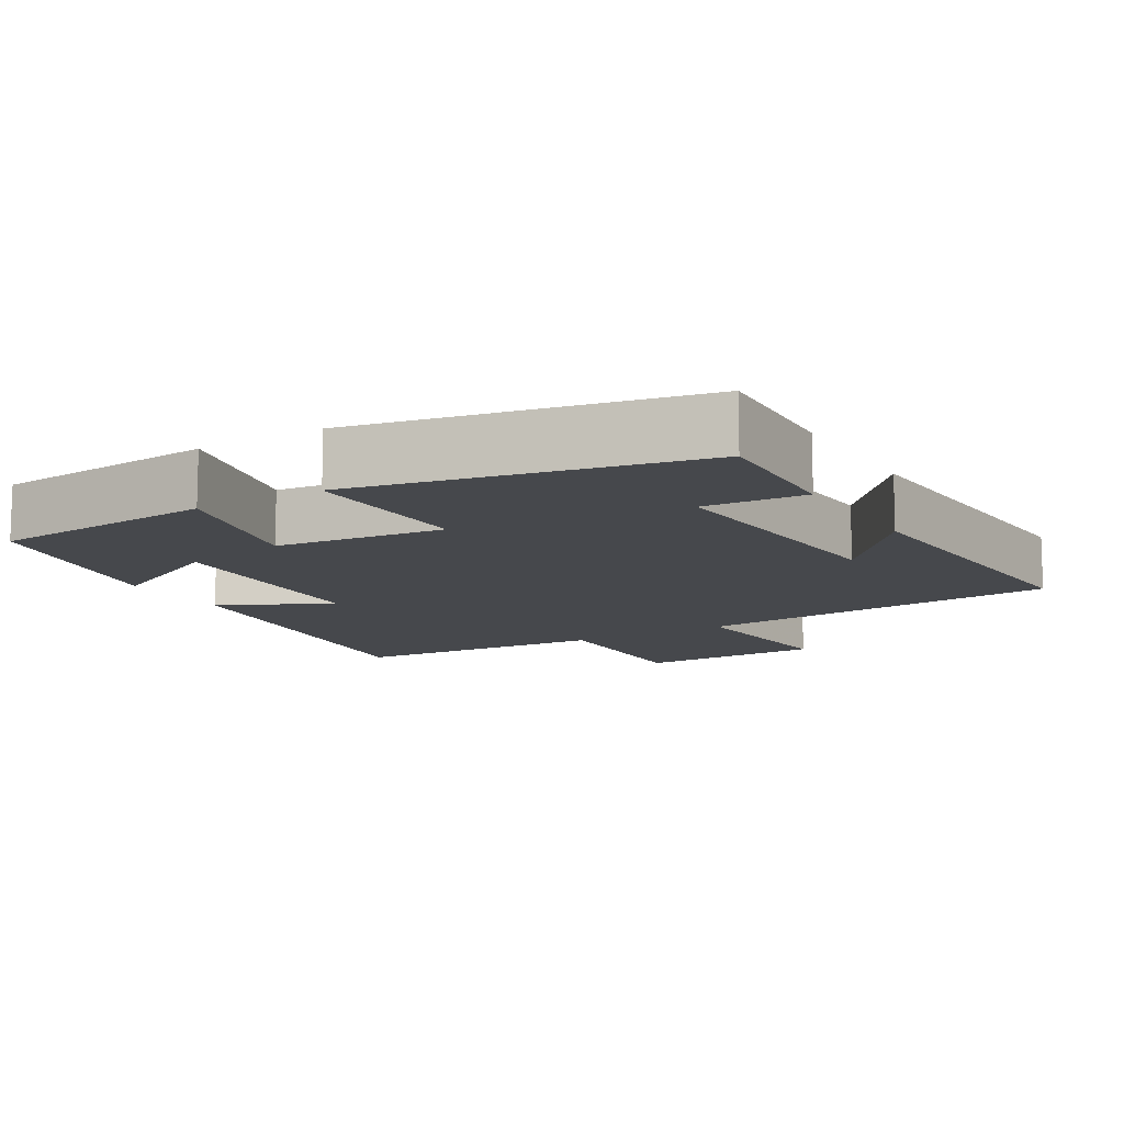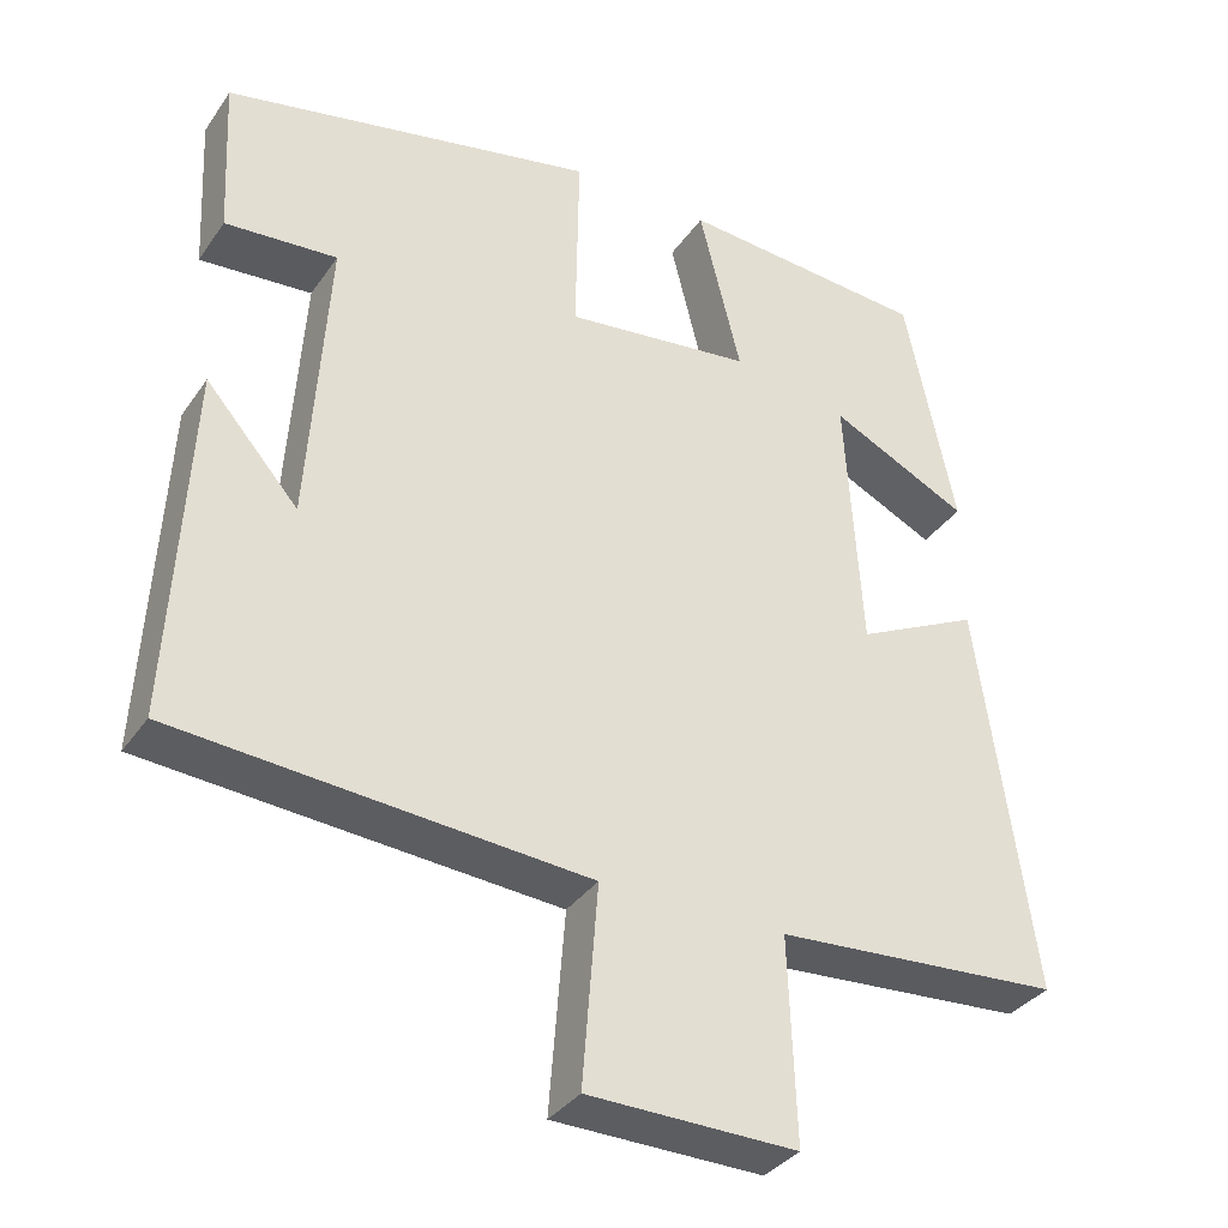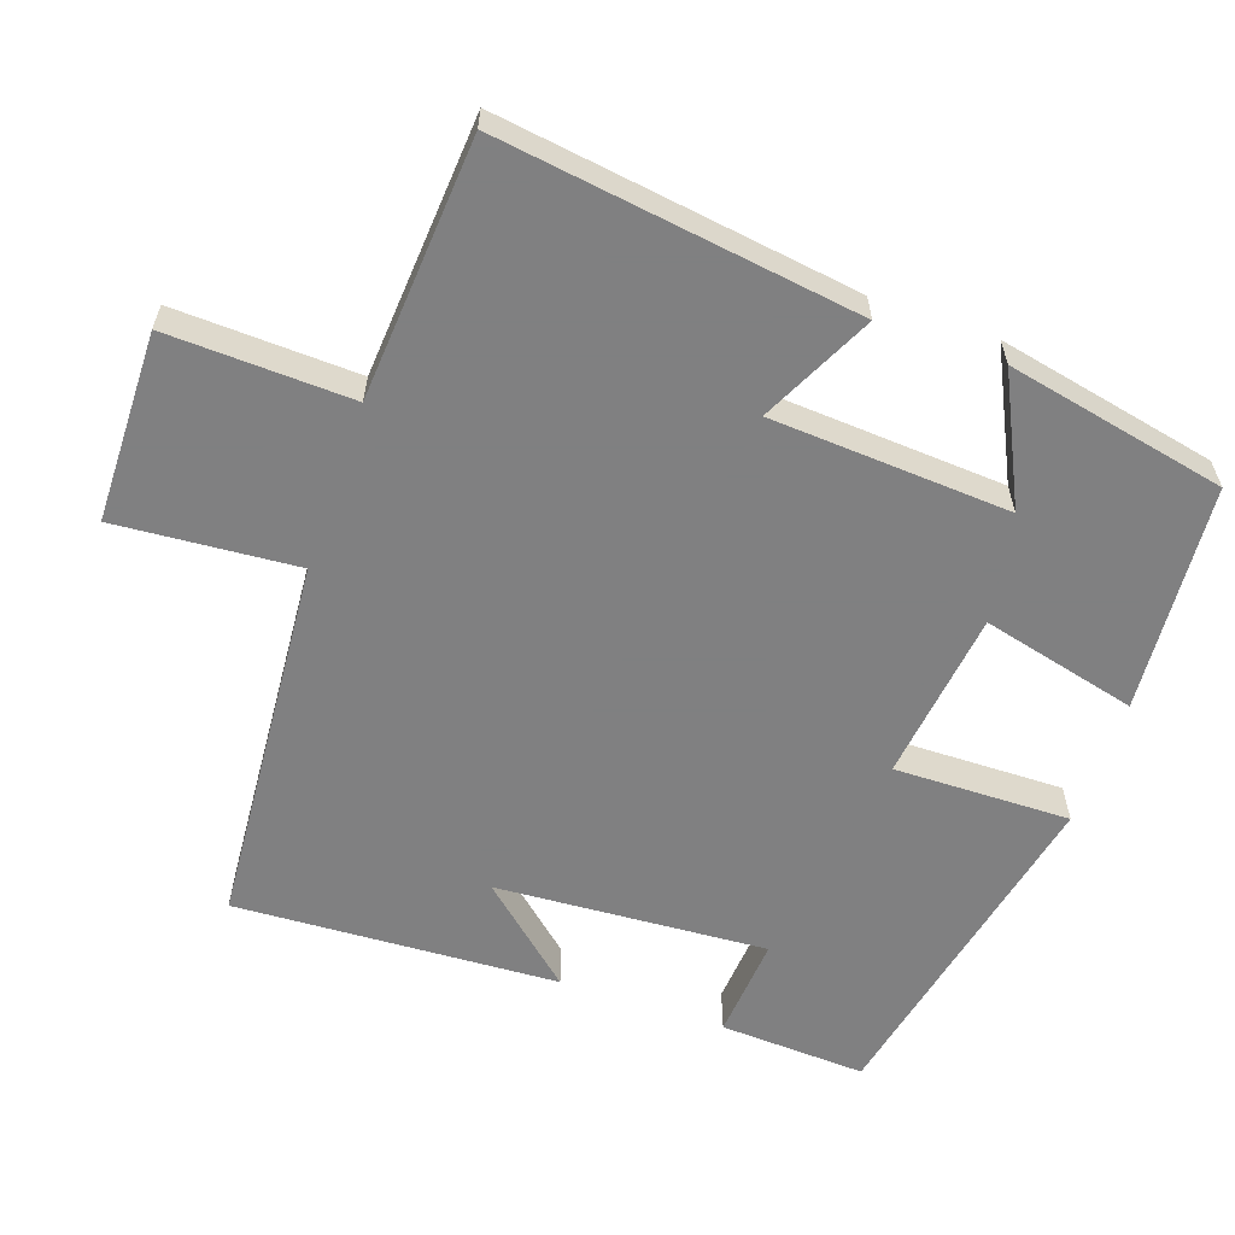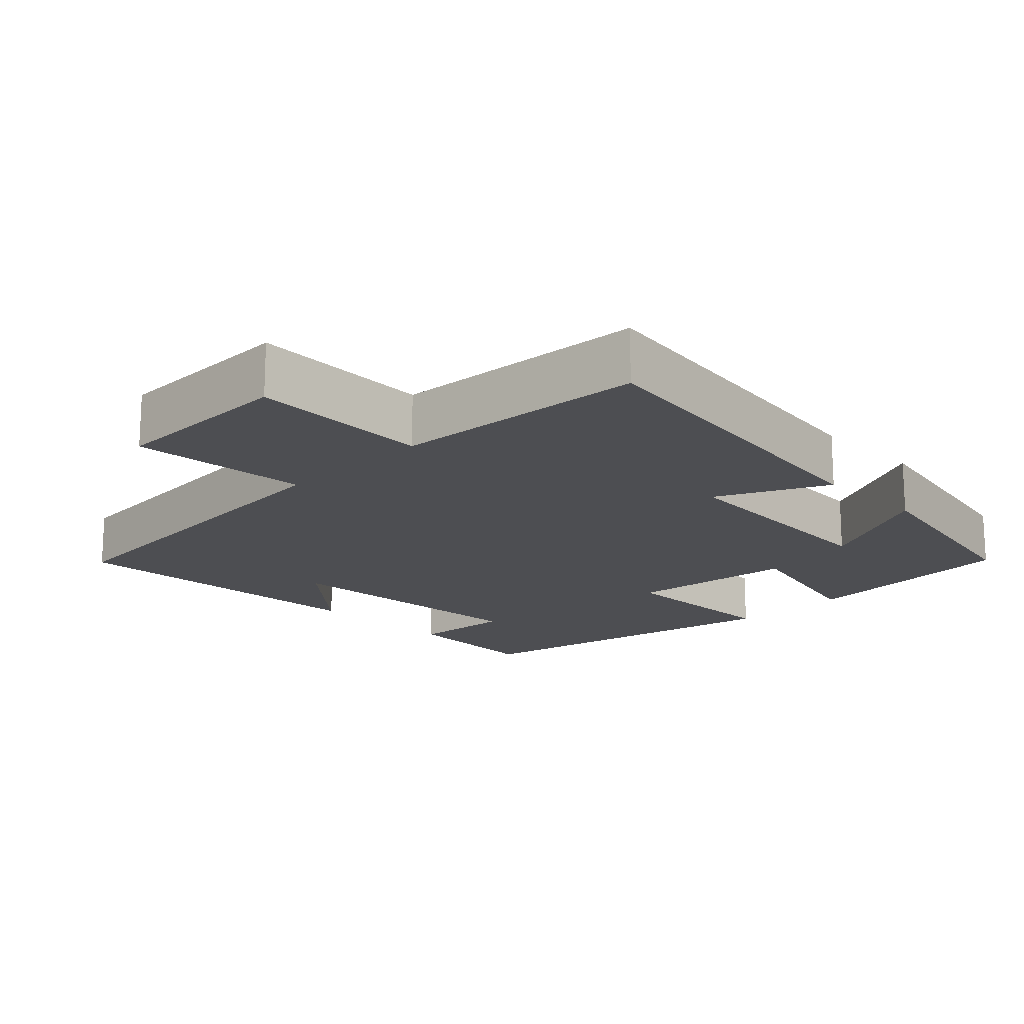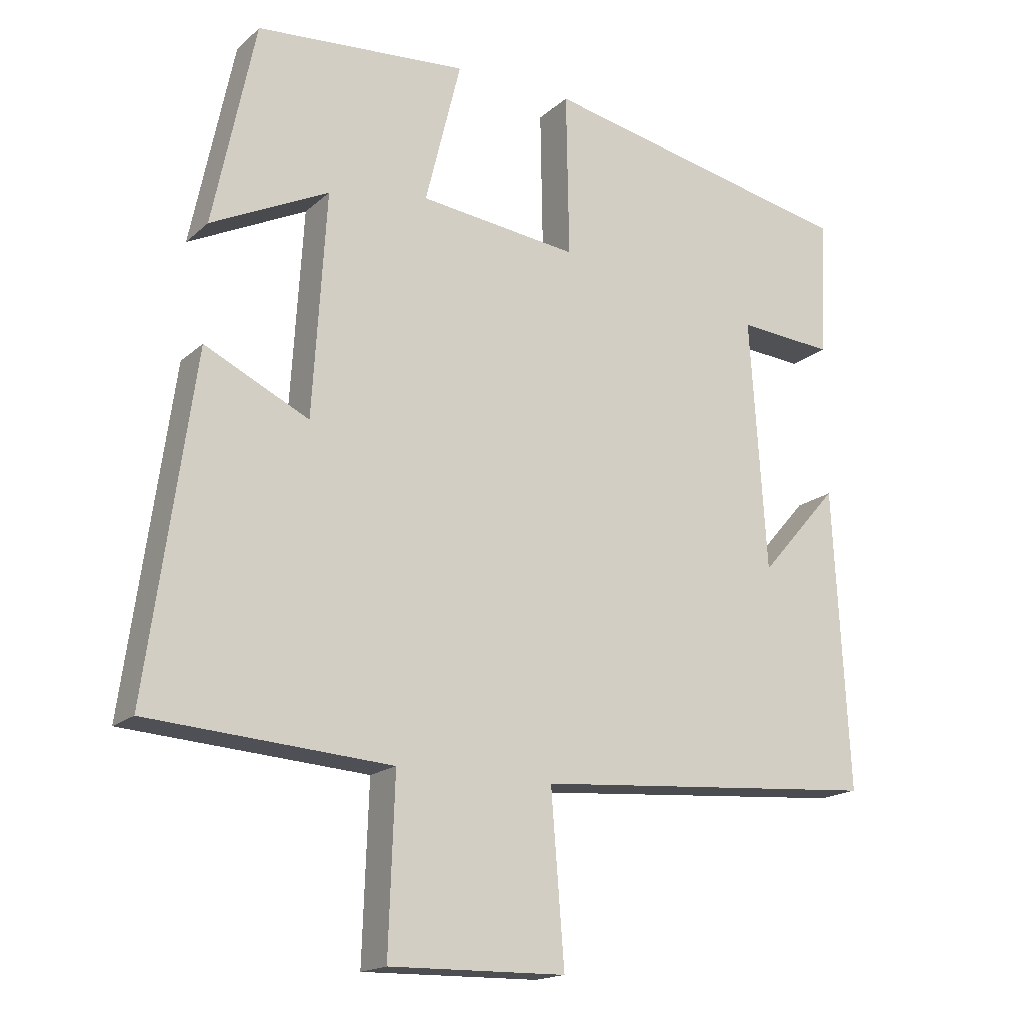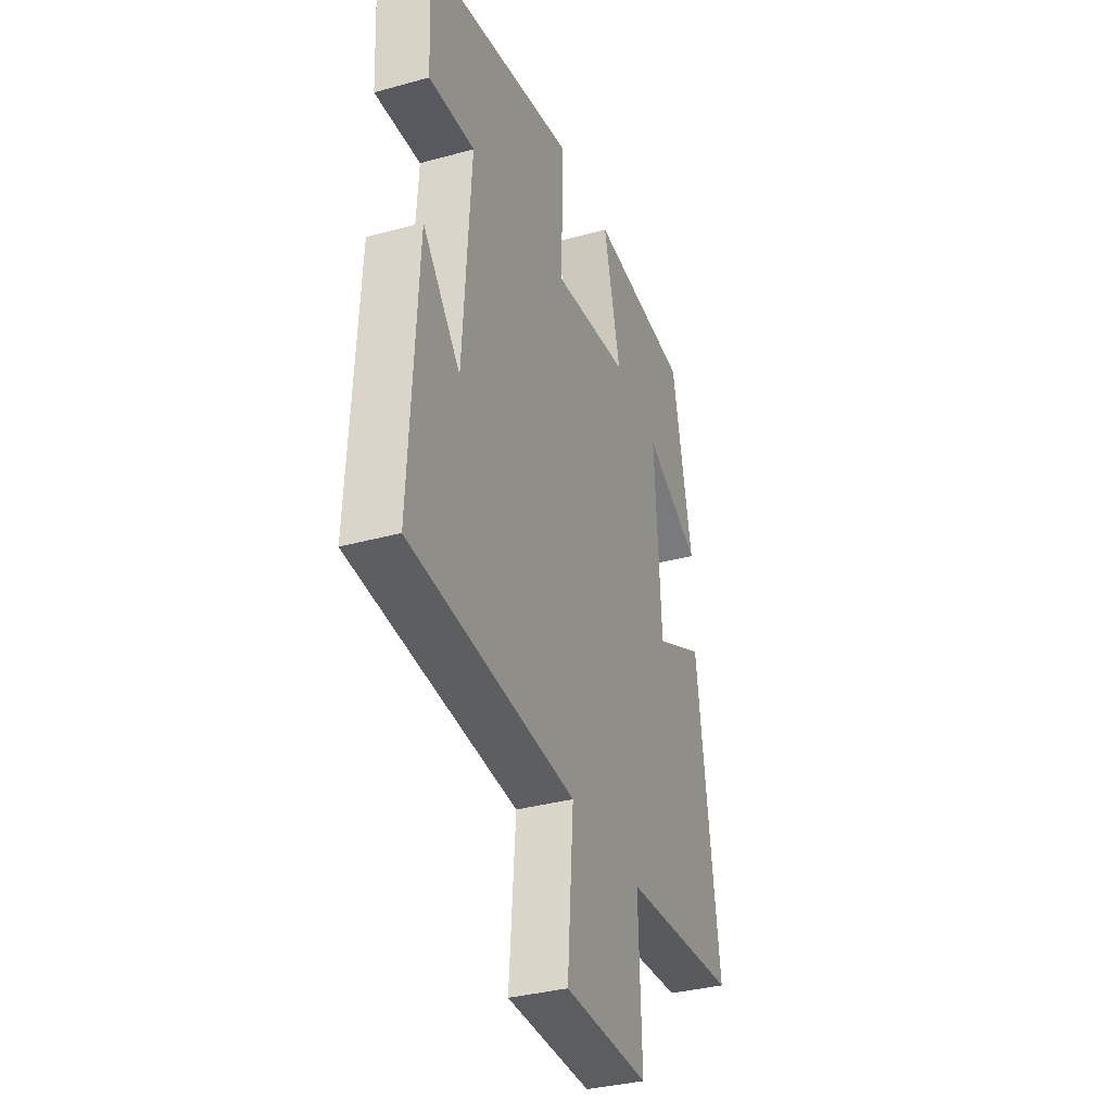
<metadata>
{"format":"obj","ext":"obj","renderer":"f3d","projection":"perspective","resolution":1024,"background":"white","views":[{"elev":-11.4,"azim":31.1,"up":"+Y"},{"elev":-35.0,"azim":150.1,"up":"+Z"},{"elev":-60.0,"azim":-109.2,"up":"+Y"},{"elev":-17.1,"azim":-135.2,"up":"+Y"},{"elev":-17.2,"azim":-31.1,"up":"+Z"},{"elev":-34.8,"azim":110.2,"up":"+Z"}]}
</metadata>
<code>
v 0.51 0.07 0.403
v 0.5 0.07 0.204
v 0.361 0.07 0.215
v 0.385 0.07 -0.153
v 0.5 0.07 -0.022
v 0.523 0.07 -0.461
v 0.016 0.07 -0.5
v 0.035 0.07 -0.746
v -0.223 0.07 -0.75
v -0.214 0.07 -0.5
v -0.568 0.07 -0.475
v -0.5 0.07 0.012
v -0.348 0.07 -0.062
v -0.328 0.07 0.262
v -0.5 0.07 0.178
v -0.438 0.07 0.476
v -0.129 0.07 0.5
v -0.181 0.07 0.289
v 0.051 0.07 0.261
v 0.047 0.07 0.5
v 0.51 0 0.403
v 0.5 0 0.204
v 0.361 0 0.215
v 0.385 0 -0.153
v 0.5 0 -0.022
v 0.523 0 -0.461
v 0.016 0 -0.5
v 0.035 0 -0.746
v -0.223 0 -0.75
v -0.214 0 -0.5
v -0.568 0 -0.475
v -0.5 0 0.012
v -0.348 0 -0.062
v -0.328 0 0.262
v -0.5 0 0.178
v -0.438 0 0.476
v -0.129 0 0.5
v -0.181 0 0.289
v 0.051 0 0.261
v 0.047 0 0.5
f 19 20 1 2
f 18 19 2 3
f 16 17 18
f 14 15 16
f 14 16 18
f 13 14 18 3
f 10 11 12 13
f 7 8 9 10
f 4 5 6
f 4 6 7 10
f 3 4 10 13
f 22 21 40 39
f 23 22 39 38
f 38 37 36
f 36 35 34
f 38 36 34
f 23 38 34 33
f 33 32 31 30
f 30 29 28 27
f 26 25 24
f 30 27 26 24
f 33 30 24 23
f 1 21 22 2
f 2 22 23 3
f 3 23 24 4
f 4 24 25 5
f 5 25 26 6
f 6 26 27 7
f 7 27 28 8
f 8 28 29 9
f 9 29 30 10
f 10 30 31 11
f 11 31 32 12
f 12 32 33 13
f 13 33 34 14
f 14 34 35 15
f 15 35 36 16
f 16 36 37 17
f 17 37 38 18
f 18 38 39 19
f 19 39 40 20
f 20 40 21 1

</code>
